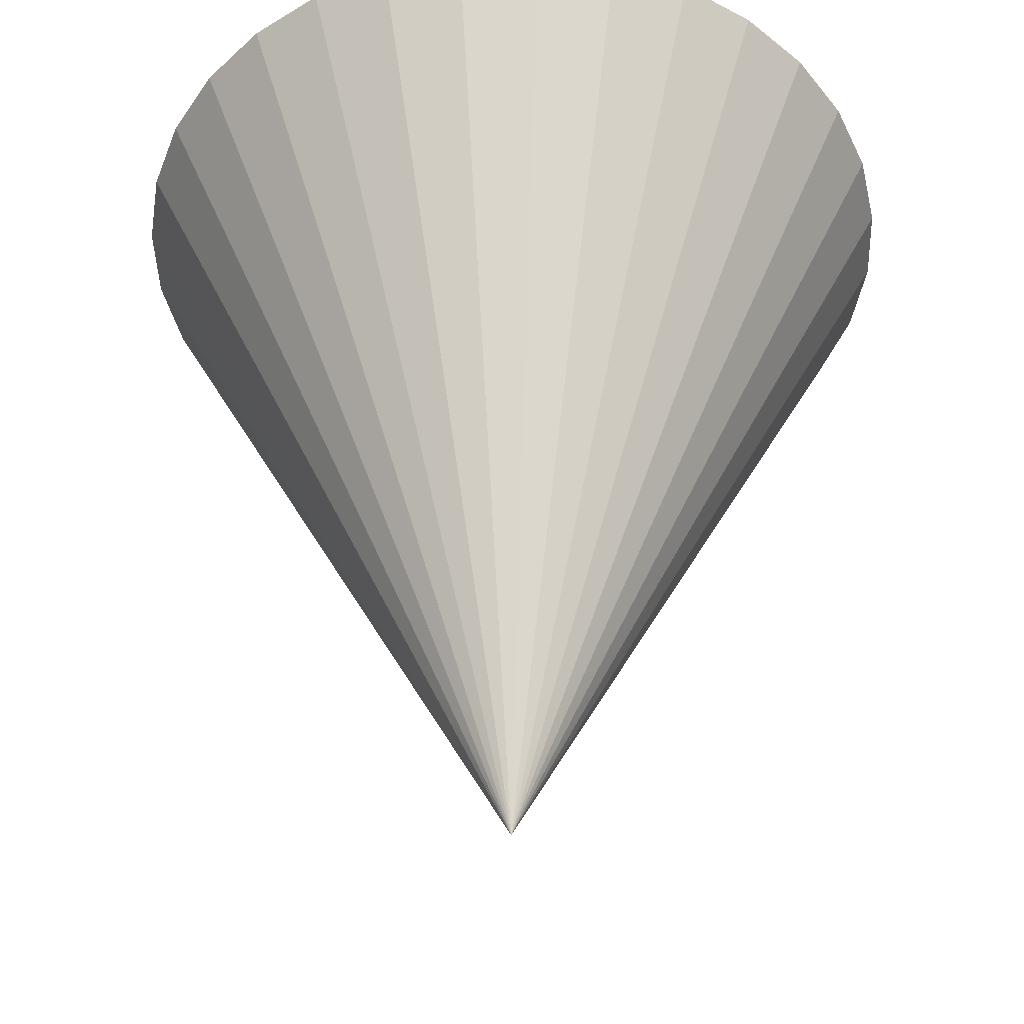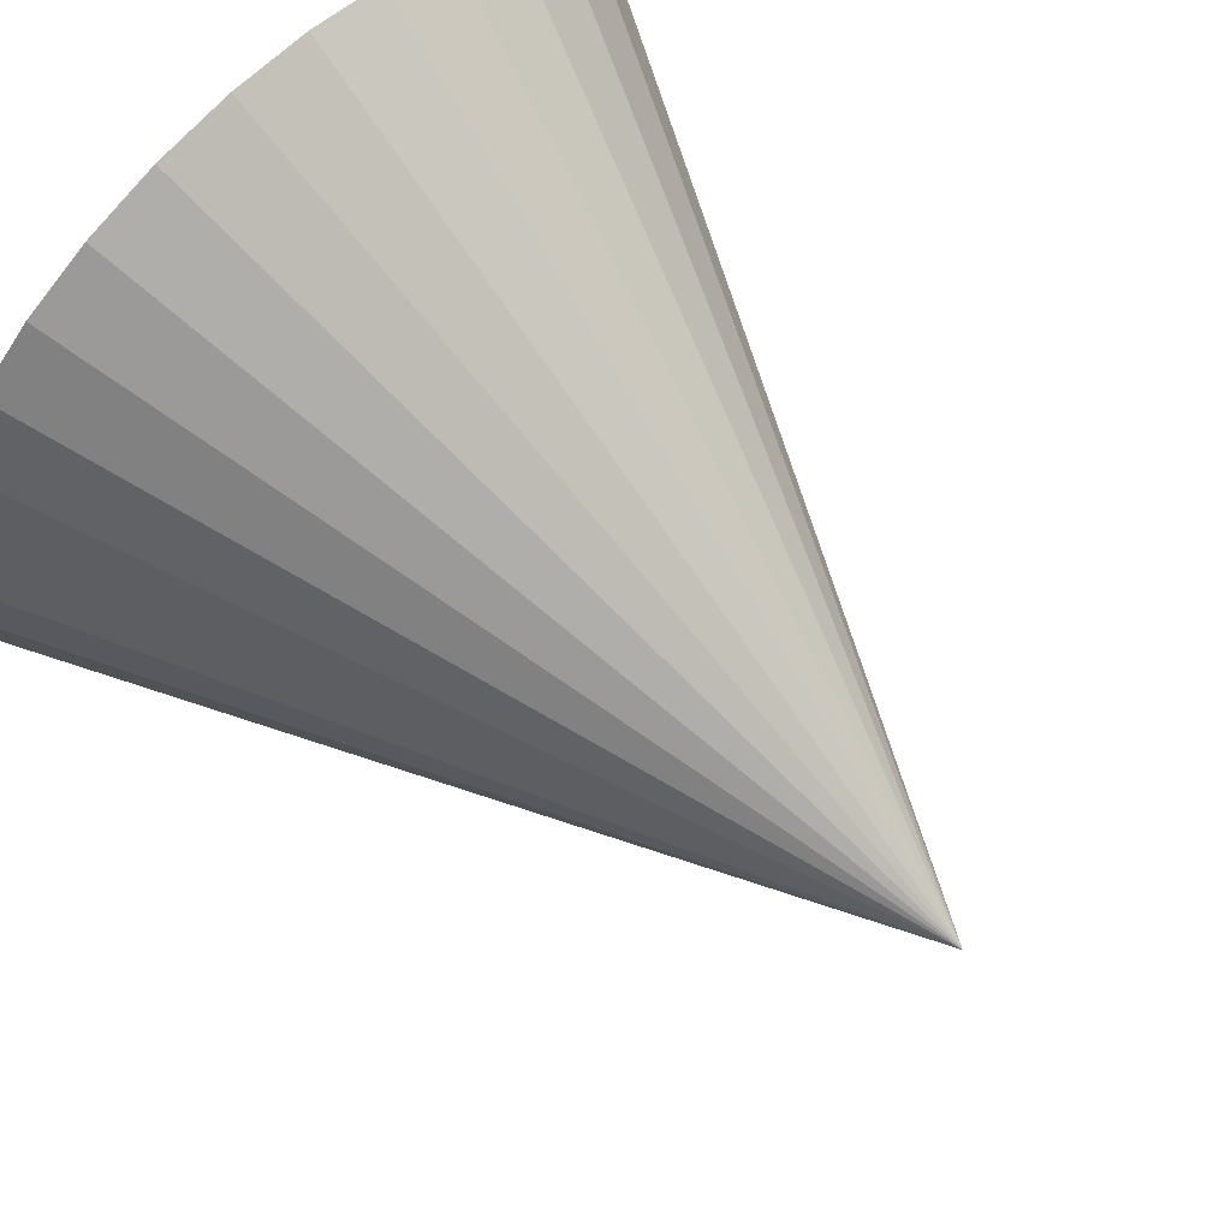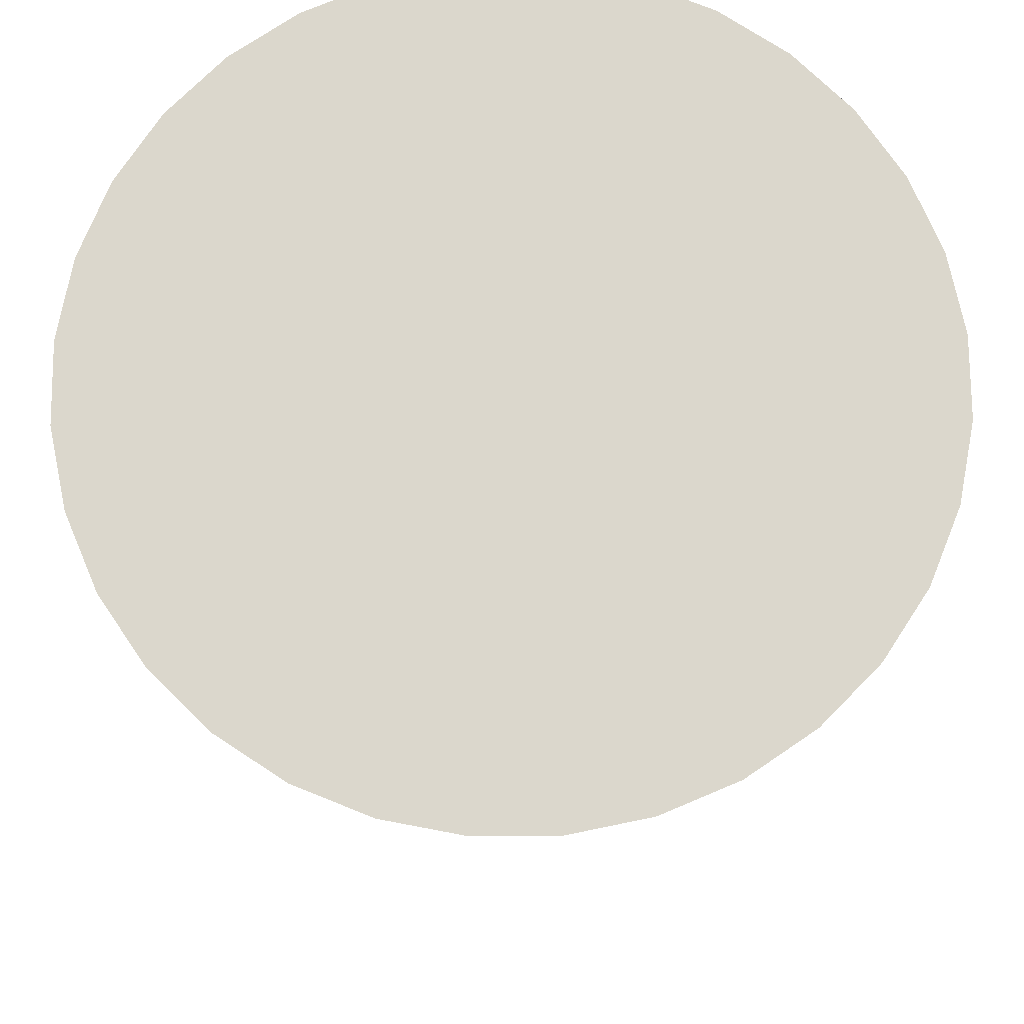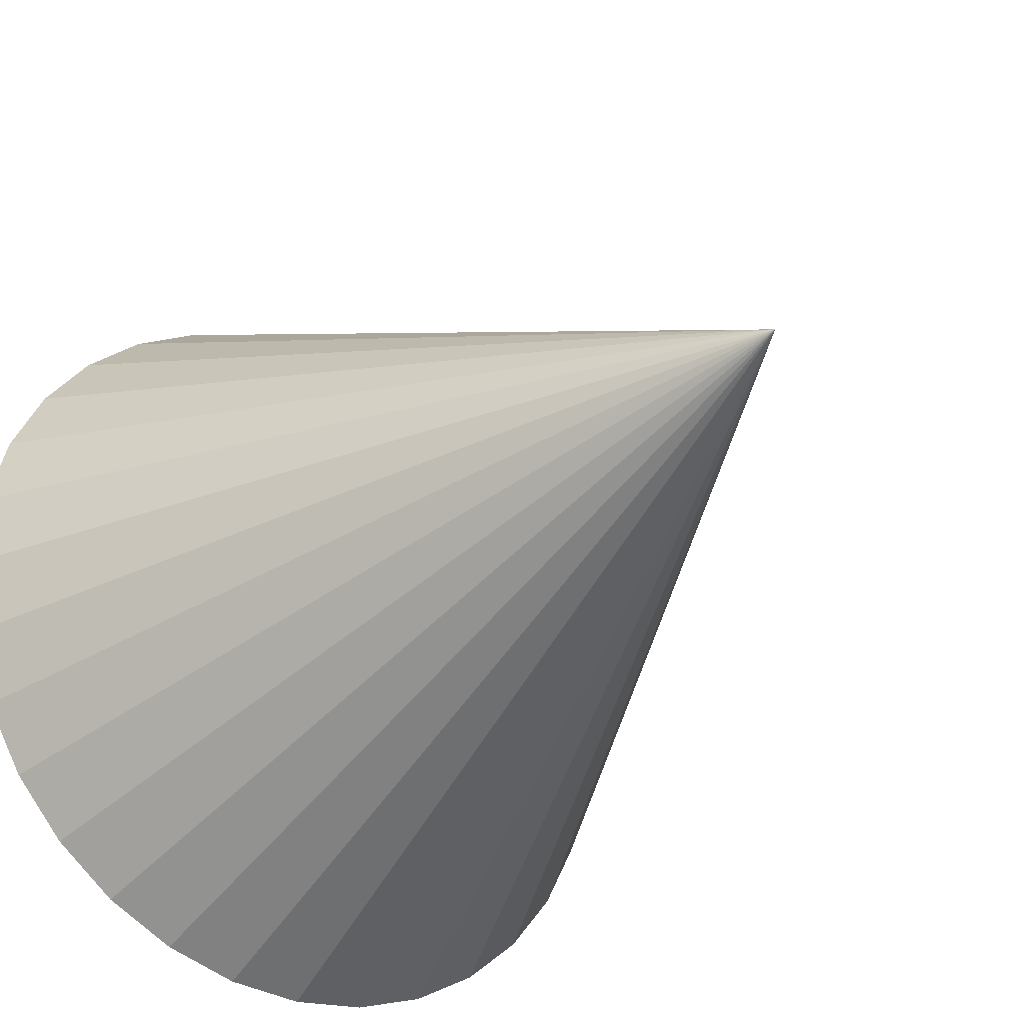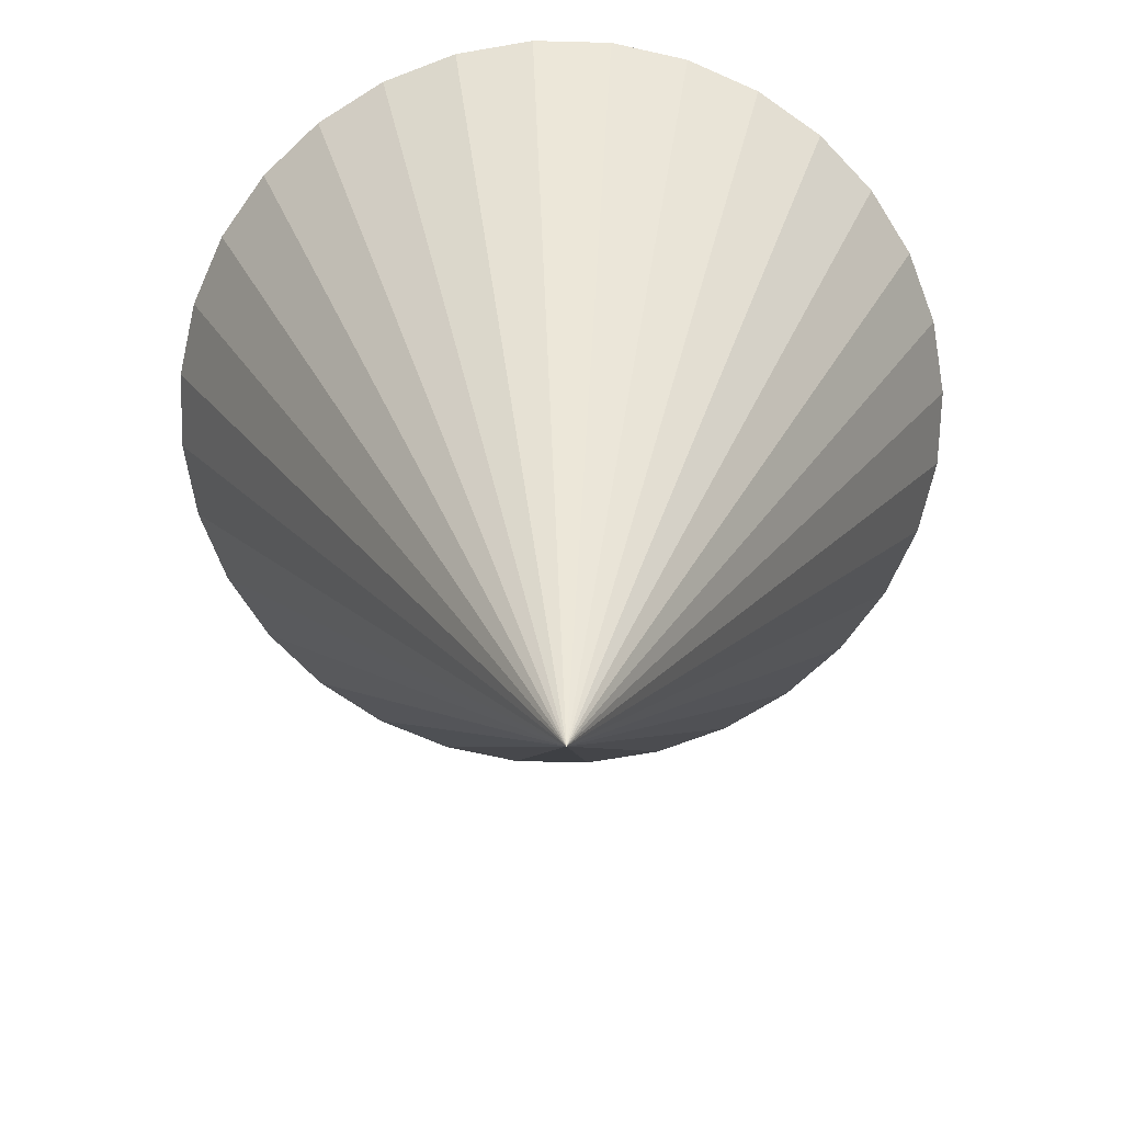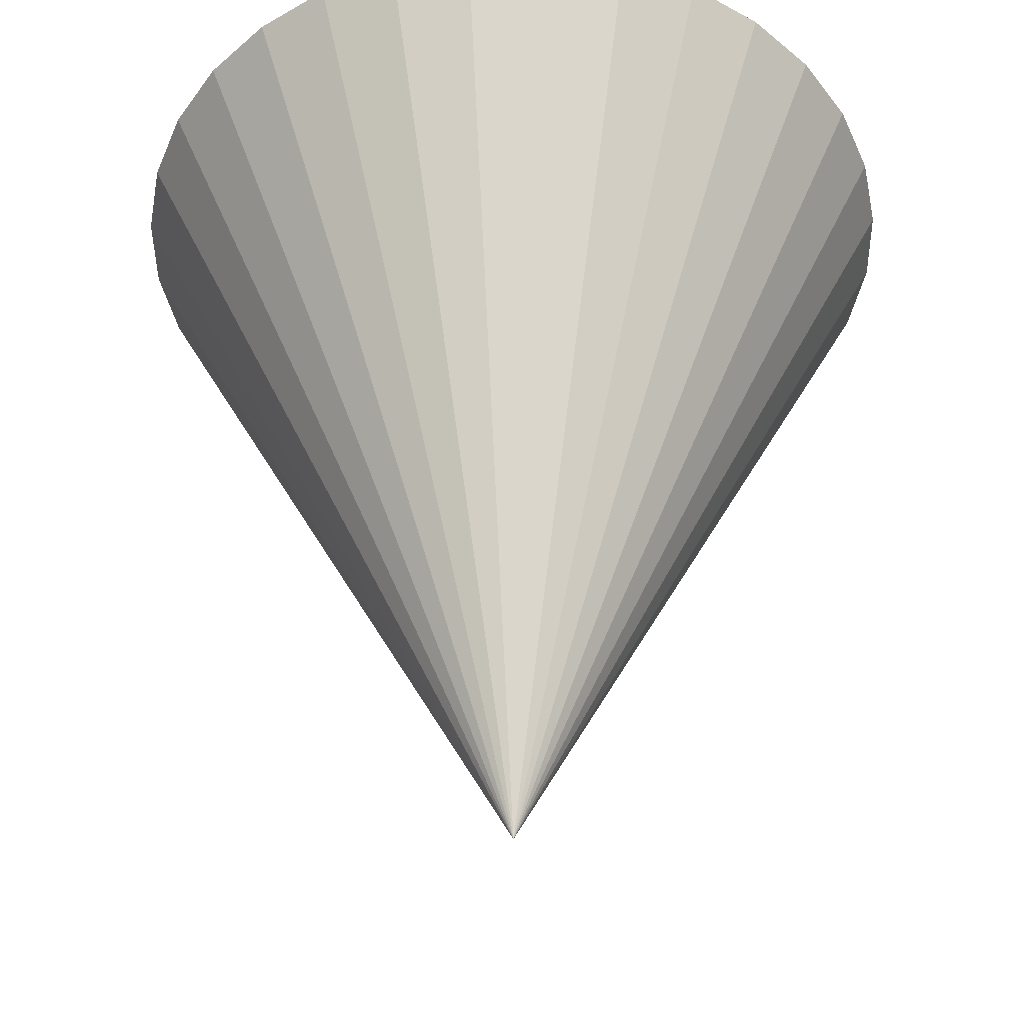
<metadata>
{"format":"obj","ext":"obj","renderer":"f3d","projection":"perspective","resolution":1024,"background":"white","views":[{"elev":-43.8,"azim":17.2,"up":"+Z"},{"elev":71.8,"azim":135.9,"up":"+Y"},{"elev":73.3,"azim":-41.5,"up":"+Z"},{"elev":-29.8,"azim":144.0,"up":"+Y"},{"elev":-68.0,"azim":160.0,"up":"+Z"},{"elev":-42.9,"azim":38.4,"up":"+Z"}]}
</metadata>
<code>
o Cone
v 1.004 -0.03903 1.986
v -0.001503 0.00151 -0.01092
v 0.9902 0.1565 1.987
v 0.9386 0.3456 1.989
v 0.8511 0.521 1.99
v 0.731 0.676 1.991
v 0.583 0.8046 1.992
v 0.4128 0.9018 1.994
v 0.2269 0.9639 1.994
v 0.0324 0.9886 1.995
v -0.1632 0.9749 1.996
v -0.3523 0.9232 1.996
v -0.5277 0.8357 1.996
v -0.6826 0.7156 1.996
v -0.8112 0.5677 1.995
v -0.9084 0.3974 1.994
v -0.9706 0.2115 1.993
v -0.9953 0.01705 1.992
v -0.9815 -0.1785 1.991
v -0.9299 -0.3676 1.99
v -0.8424 -0.543 1.988
v -0.7223 -0.698 1.987
v -0.5743 -0.8265 1.986
v -0.4041 -0.9238 1.985
v -0.2182 -0.9859 1.984
v -0.02371 -1.011 1.983
v 0.1718 -0.9968 1.982
v 0.361 -0.9452 1.982
v 0.5364 -0.8577 1.982
v 0.6913 -0.7376 1.982
v 0.8199 -0.5896 1.983
v 0.9171 -0.4194 1.984
v 0.9793 -0.2335 1.985
f 32 2 33
f 1 2 3
f 31 2 32
f 30 2 31
f 29 2 30
f 28 2 29
f 27 2 28
f 26 2 27
f 25 2 26
f 24 2 25
f 23 2 24
f 22 2 23
f 21 2 22
f 20 2 21
f 19 2 20
f 18 2 19
f 17 2 18
f 16 2 17
f 15 2 16
f 14 2 15
f 13 2 14
f 12 2 13
f 11 2 12
f 10 2 11
f 9 2 10
f 8 2 9
f 7 2 8
f 6 2 7
f 5 2 6
f 4 2 5
f 33 2 1
f 3 2 4
f 17 25 33
f 33 1 3
f 3 4 5
f 5 6 7
f 7 8 5
f 9 10 11
f 11 12 13
f 13 14 17
f 15 16 17
f 17 18 19
f 19 20 21
f 21 22 23
f 23 24 25
f 25 26 27
f 27 28 25
f 29 30 33
f 31 32 33
f 33 3 5
f 5 8 9
f 9 11 17
f 14 15 17
f 17 19 21
f 21 23 17
f 25 28 29
f 30 31 33
f 33 5 9
f 11 13 17
f 17 23 25
f 25 29 33
f 33 9 17

</code>
